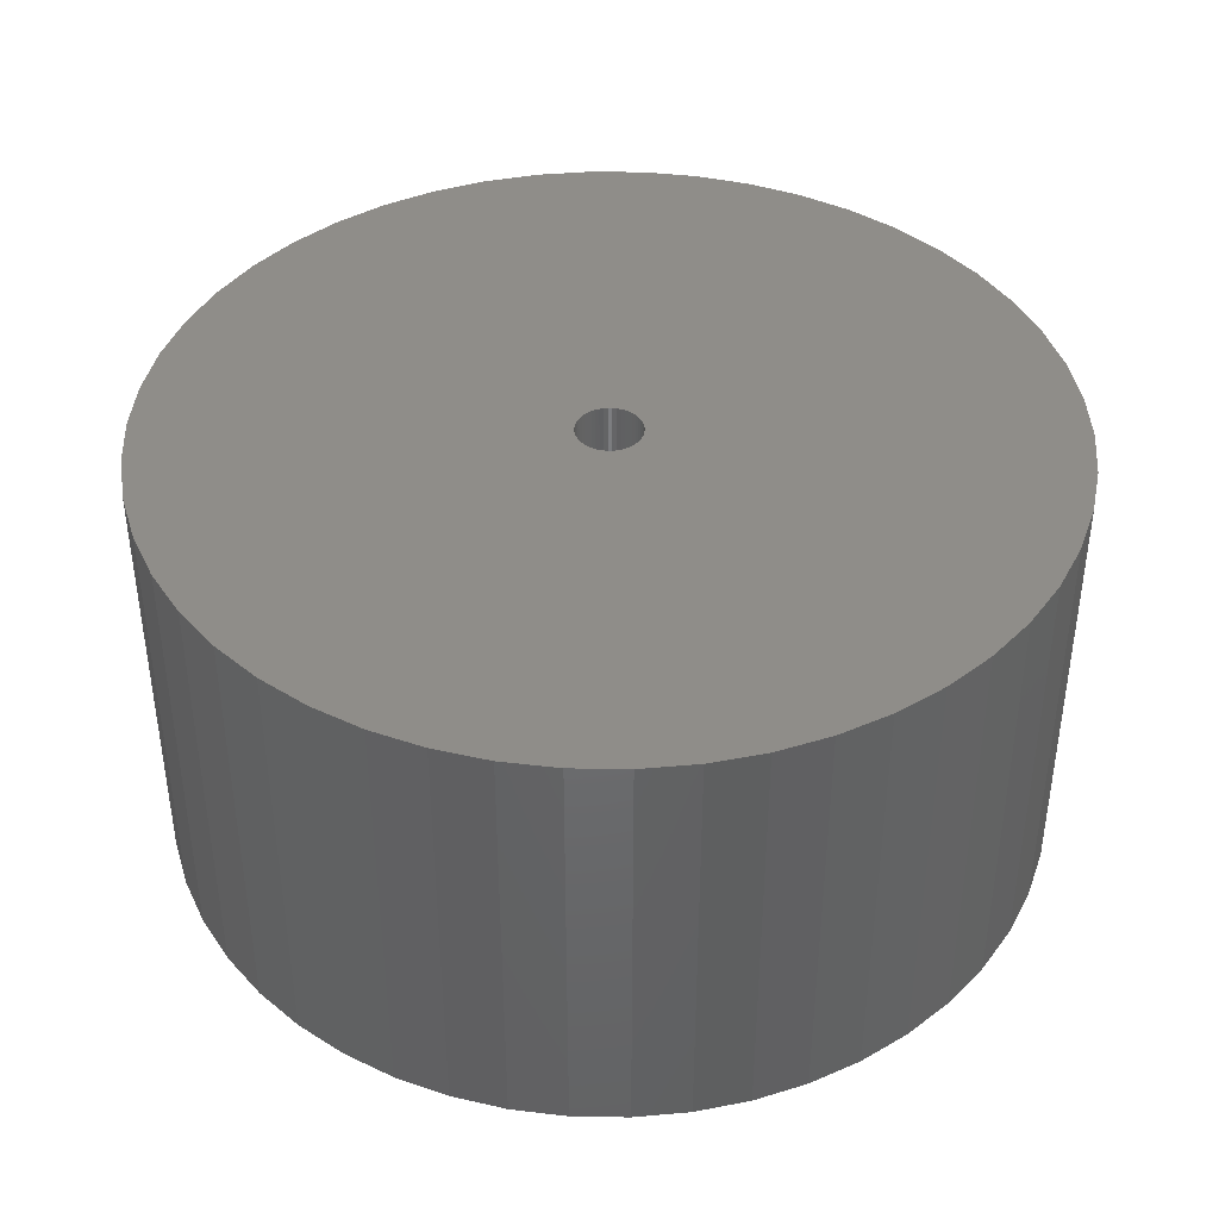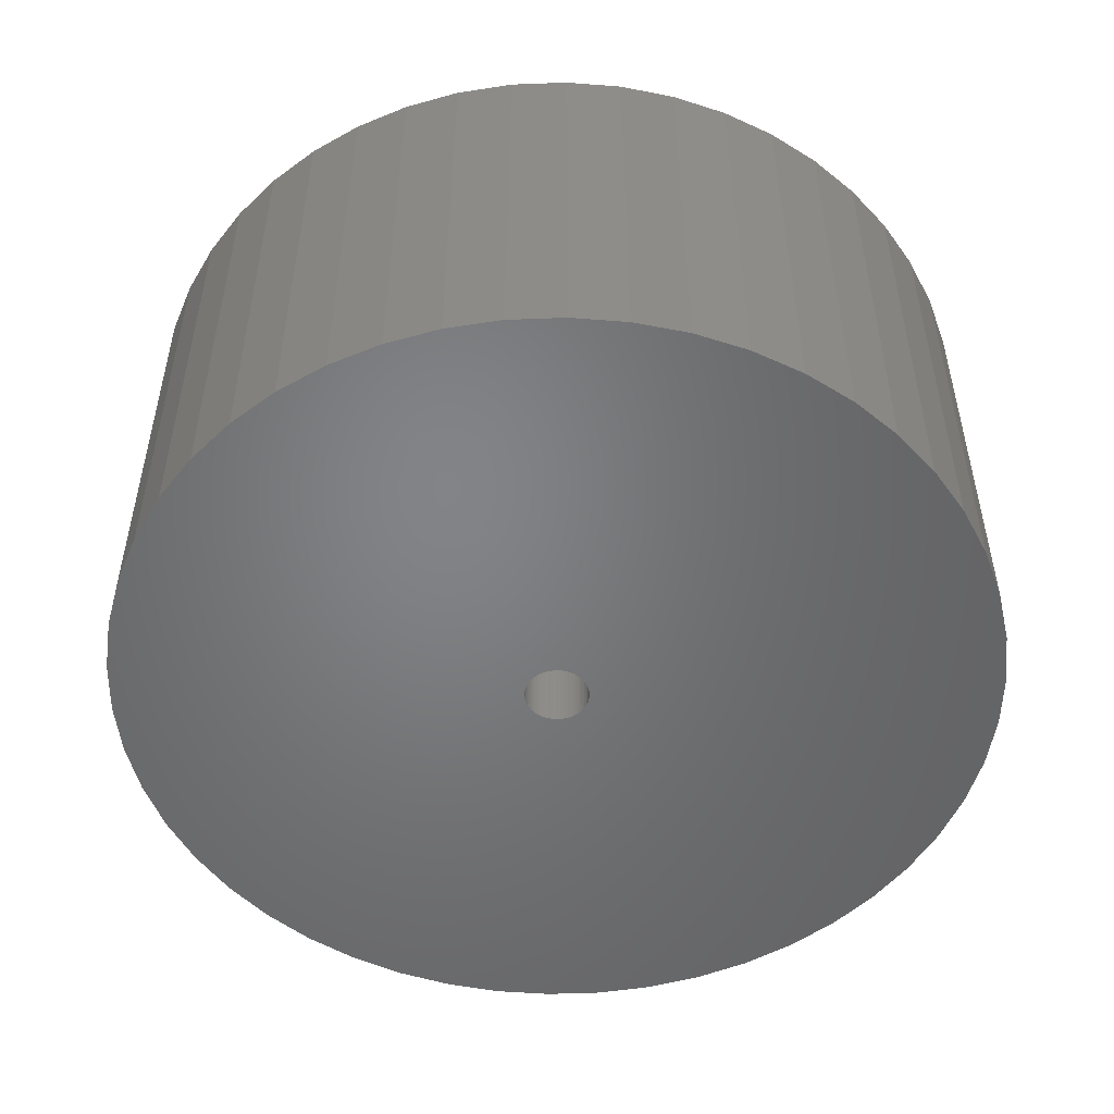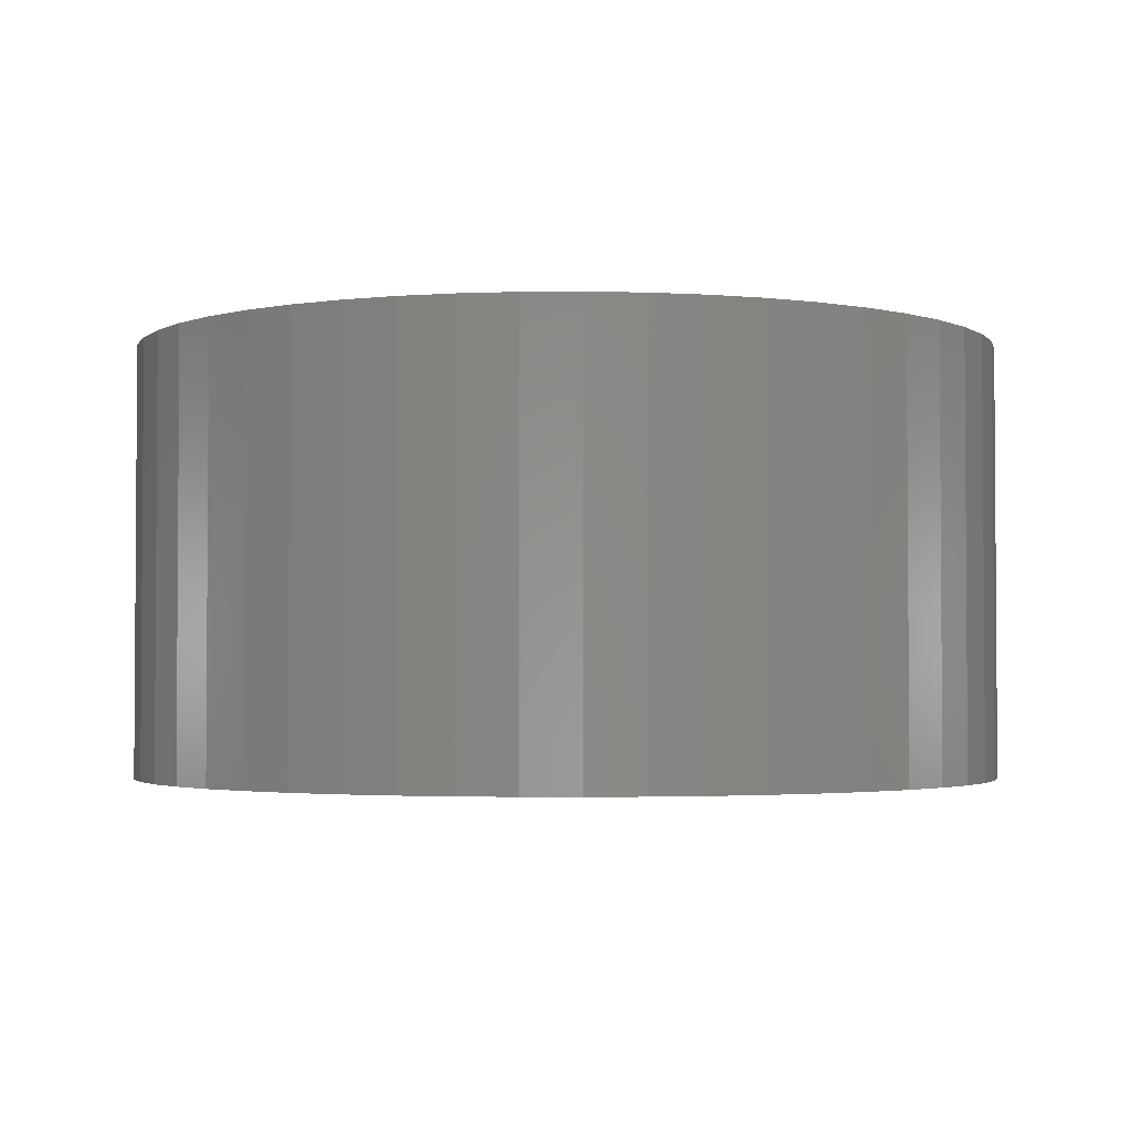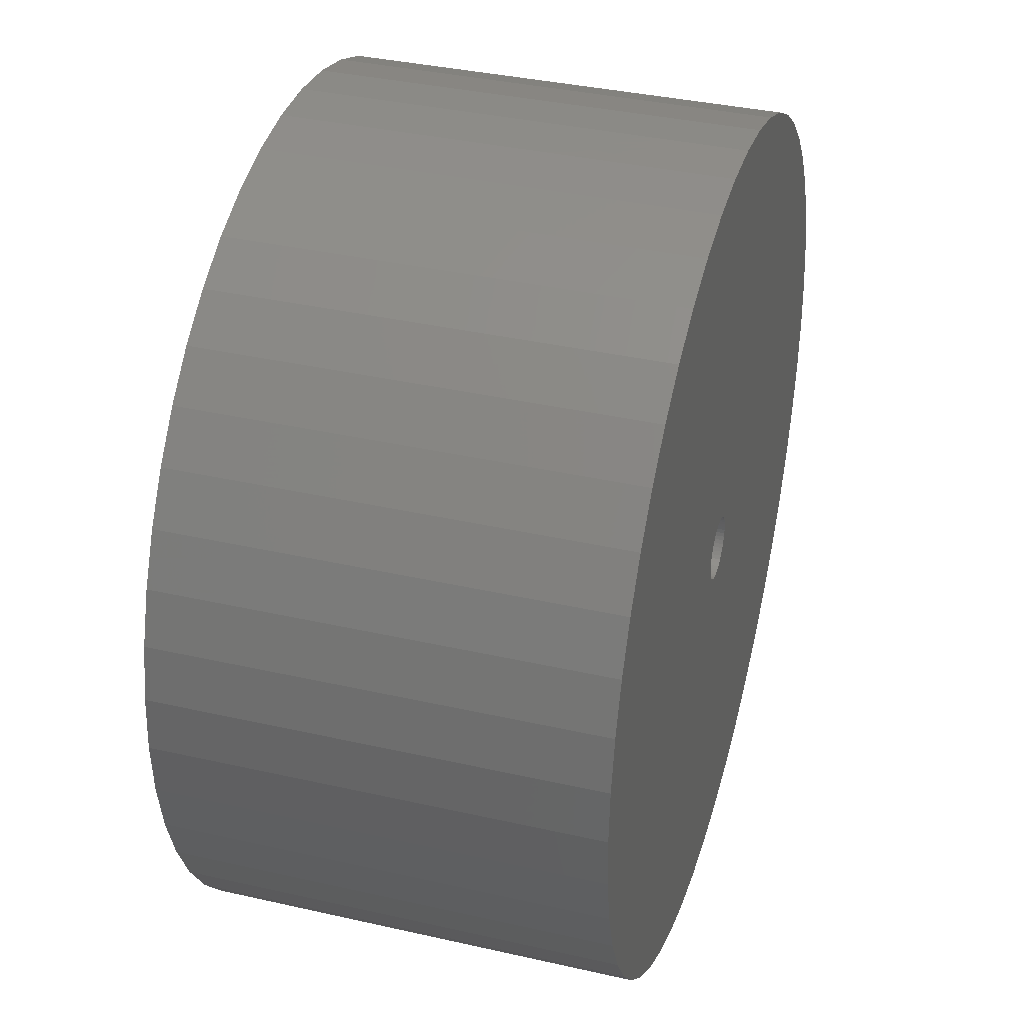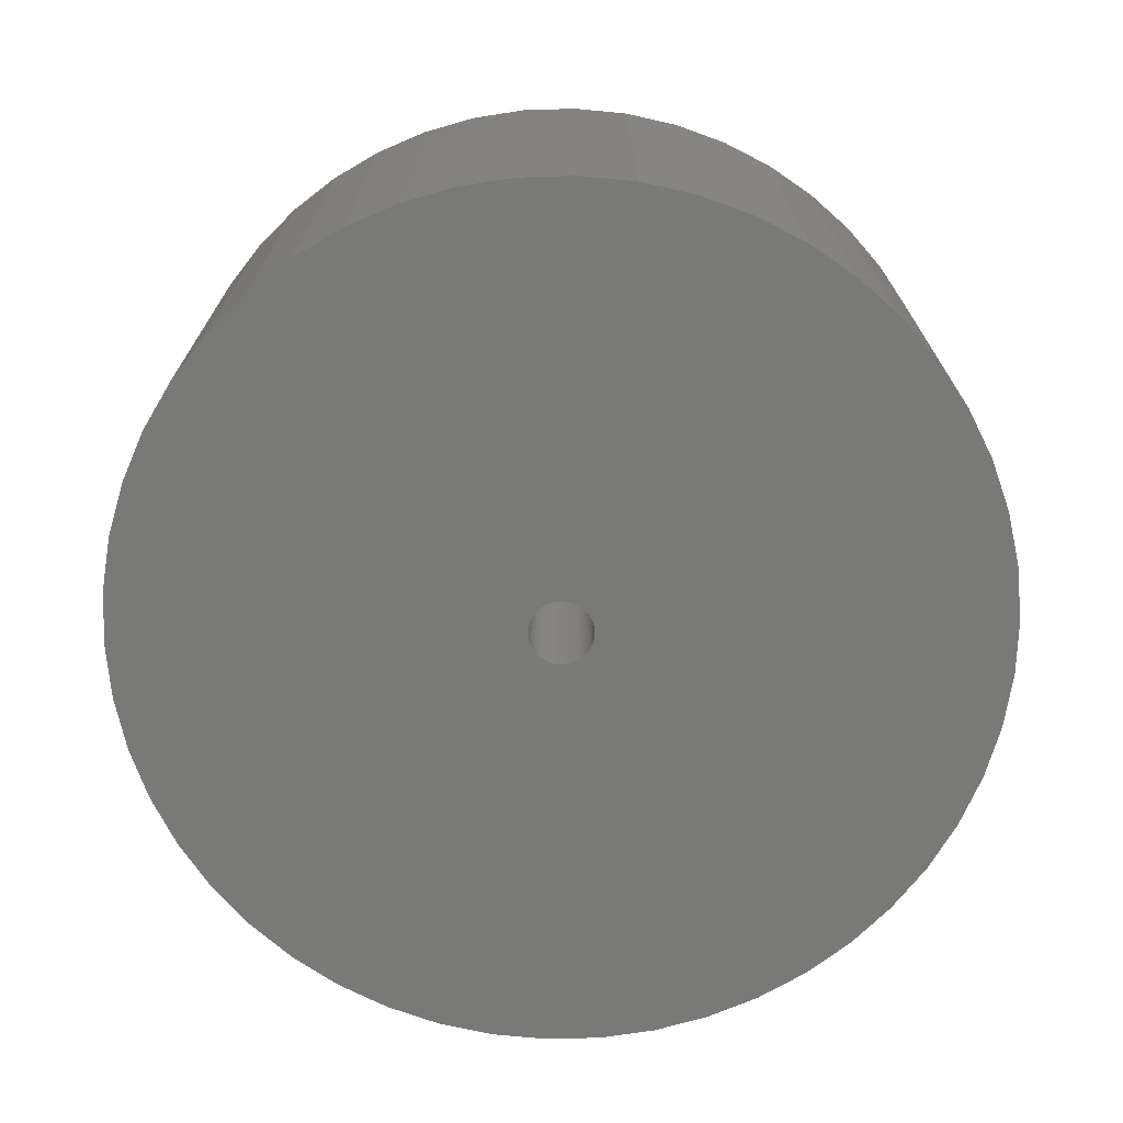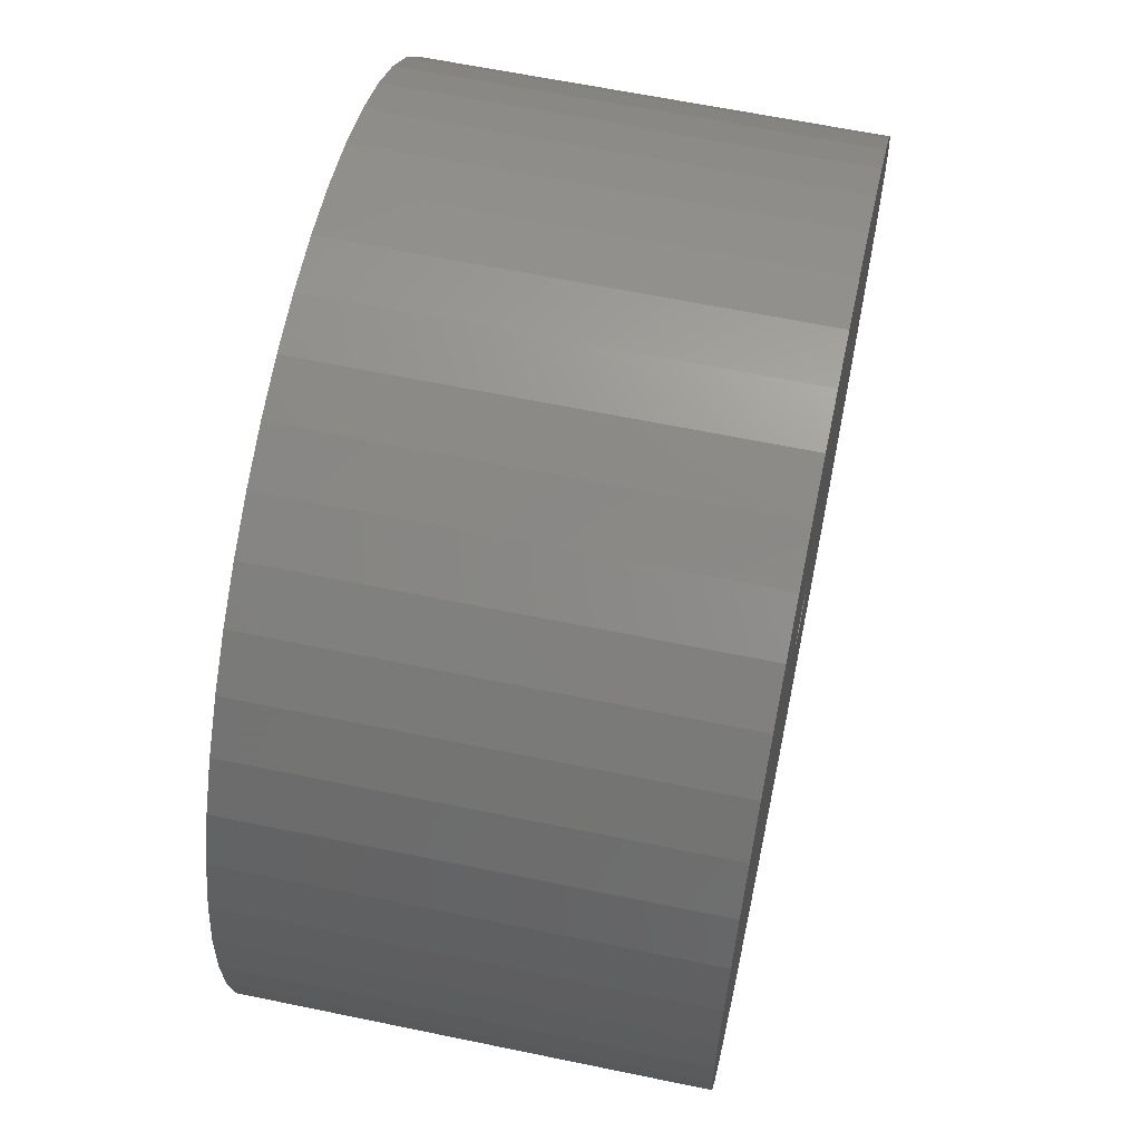
<metadata>
{"format":"stl","ext":"stl","renderer":"f3d","projection":"perspective","resolution":1024,"background":"white","views":[{"elev":41.1,"azim":73.1,"up":"+Z"},{"elev":-51.4,"azim":-127.2,"up":"+Z"},{"elev":-2.5,"azim":8.8,"up":"+Z"},{"elev":36.8,"azim":-73.6,"up":"+Y"},{"elev":-71.6,"azim":-12.8,"up":"+Z"},{"elev":62.3,"azim":-78.1,"up":"+Y"}]}
</metadata>
<code>
# stl→obj: 200 verts, 400 faces
v 21.25 0 10.5
v 21.08 2.663 -10.5
v 21.08 2.663 10.5
v 21.25 0 -10.5
v -21.25 0 -10.5
v -21.08 2.663 10.5
v -21.08 2.663 -10.5
v -21.25 0 10.5
v 1.334 21.21 -10.5
v -1.334 21.21 10.5
v 1.334 21.21 10.5
v -1.334 21.21 -10.5
v -1.334 -21.21 -10.5
v 1.334 -21.21 10.5
v -1.334 -21.21 10.5
v 1.334 -21.21 -10.5
v 15.49 14.55 -10.5
v 13.55 16.37 10.5
v 15.49 14.55 10.5
v 13.55 16.37 -10.5
v -13.55 16.37 -10.5
v -15.49 14.55 10.5
v -13.55 16.37 10.5
v -15.49 14.55 -10.5
v -6.567 20.21 -10.5
v -9.048 19.23 10.5
v -6.567 20.21 10.5
v -9.048 19.23 -10.5
v 19.76 7.823 10.5
v 18.62 10.24 -10.5
v 18.62 10.24 10.5
v 19.76 7.823 -10.5
v 20.58 5.285 -10.5
v 20.58 5.285 10.5
v 17.19 12.49 -10.5
v 17.19 12.49 10.5
v 9.048 19.23 -10.5
v 6.567 20.21 10.5
v 9.048 19.23 10.5
v 6.567 20.21 -10.5
v 3.982 20.87 10.5
v 3.982 20.87 -10.5
v 11.39 17.94 10.5
v 11.39 17.94 -10.5
v -19.76 7.823 -10.5
v -18.62 10.24 10.5
v -18.62 10.24 -10.5
v -19.76 7.823 10.5
v -17.19 12.49 -10.5
v -17.19 12.49 10.5
v -20.58 5.285 -10.5
v -20.58 5.285 10.5
v -11.39 17.94 10.5
v -11.39 17.94 -10.5
v -3.982 20.87 10.5
v -3.982 20.87 -10.5
v 3.982 -20.87 10.5
v 3.982 -20.87 -10.5
v 9.048 -19.23 -10.5
v 11.39 -17.94 10.5
v 9.048 -19.23 10.5
v 11.39 -17.94 -10.5
v 1.55 0 10.5
v 1.538 0.1943 10.5
v 21.08 -2.663 10.5
v 1.501 0.3855 10.5
v 1.538 -0.1943 10.5
v 1.441 0.5706 10.5
v 20.58 -5.285 10.5
v 1.358 0.7467 10.5
v 1.501 -0.3855 10.5
v 1.254 0.9111 10.5
v 19.76 -7.823 10.5
v 1.13 1.061 10.5
v 1.441 -0.5706 10.5
v 0.988 1.194 10.5
v 18.62 -10.24 10.5
v 0.8305 1.309 10.5
v 1.358 -0.7467 10.5
v 0.66 1.402 10.5
v 17.19 -12.49 10.5
v 0.479 1.474 10.5
v 1.254 -0.9111 10.5
v 15.49 -14.55 10.5
v 0.2904 1.523 10.5
v 0.09732 1.547 10.5
v -0.09732 1.547 10.5
v -0.2904 1.523 10.5
v -0.479 1.474 10.5
v -0.66 1.402 10.5
v -0.8305 1.309 10.5
v -0.988 1.194 10.5
v -1.13 1.061 10.5
v -1.254 0.9111 10.5
v 1.13 -1.061 10.5
v 13.55 -16.37 10.5
v 0.988 -1.194 10.5
v 0.8305 -1.309 10.5
v 0.66 -1.402 10.5
v 6.567 -20.21 10.5
v 0.479 -1.474 10.5
v 0.2904 -1.523 10.5
v 0.09732 -1.547 10.5
v -0.09732 -1.547 10.5
v -0.2904 -1.523 10.5
v -3.982 -20.87 10.5
v -0.479 -1.474 10.5
v -6.567 -20.21 10.5
v -0.66 -1.402 10.5
v -9.048 -19.23 10.5
v -0.8305 -1.309 10.5
v -11.39 -17.94 10.5
v -0.988 -1.194 10.5
v -13.55 -16.37 10.5
v -1.13 -1.061 10.5
v -15.49 -14.55 10.5
v -1.254 -0.9111 10.5
v -17.19 -12.49 10.5
v -1.358 -0.7467 10.5
v -18.62 -10.24 10.5
v -1.441 -0.5706 10.5
v -19.76 -7.823 10.5
v -1.501 -0.3855 10.5
v -20.58 -5.285 10.5
v -1.538 -0.1943 10.5
v -21.08 -2.663 10.5
v -1.55 0 10.5
v -1.358 0.7467 10.5
v -1.441 0.5706 10.5
v -1.501 0.3855 10.5
v -1.538 0.1943 10.5
v 21.08 -2.663 -10.5
v 20.58 -5.285 -10.5
v 19.76 -7.823 -10.5
v -18.62 -10.24 -10.5
v -19.76 -7.823 -10.5
v 1.55 0 -10.5
v 1.538 -0.1943 -10.5
v 1.501 -0.3855 -10.5
v 1.538 0.1943 -10.5
v 1.441 -0.5706 -10.5
v 18.62 -10.24 -10.5
v 1.358 -0.7467 -10.5
v 17.19 -12.49 -10.5
v 1.501 0.3855 -10.5
v 1.254 -0.9111 -10.5
v 15.49 -14.55 -10.5
v 1.13 -1.061 -10.5
v 13.55 -16.37 -10.5
v 1.441 0.5706 -10.5
v 0.988 -1.194 -10.5
v 0.8305 -1.309 -10.5
v 1.358 0.7467 -10.5
v 0.66 -1.402 -10.5
v 6.567 -20.21 -10.5
v 0.479 -1.474 -10.5
v 1.254 0.9111 -10.5
v 0.2904 -1.523 -10.5
v 0.09732 -1.547 -10.5
v -0.09732 -1.547 -10.5
v -0.2904 -1.523 -10.5
v -3.982 -20.87 -10.5
v -0.479 -1.474 -10.5
v -6.567 -20.21 -10.5
v -0.66 -1.402 -10.5
v -9.048 -19.23 -10.5
v -0.8305 -1.309 -10.5
v -11.39 -17.94 -10.5
v -0.988 -1.194 -10.5
v -13.55 -16.37 -10.5
v -1.13 -1.061 -10.5
v -15.49 -14.55 -10.5
v -1.254 -0.9111 -10.5
v 1.13 1.061 -10.5
v 0.988 1.194 -10.5
v 0.8305 1.309 -10.5
v 0.66 1.402 -10.5
v 0.479 1.474 -10.5
v 0.2904 1.523 -10.5
v 0.09732 1.547 -10.5
v -0.09732 1.547 -10.5
v -0.2904 1.523 -10.5
v -0.479 1.474 -10.5
v -0.66 1.402 -10.5
v -0.8305 1.309 -10.5
v -0.988 1.194 -10.5
v -1.13 1.061 -10.5
v -1.254 0.9111 -10.5
v -1.358 0.7467 -10.5
v -1.441 0.5706 -10.5
v -1.501 0.3855 -10.5
v -1.538 0.1943 -10.5
v -1.55 0 -10.5
v -17.19 -12.49 -10.5
v -1.358 -0.7467 -10.5
v -1.441 -0.5706 -10.5
v -1.501 -0.3855 -10.5
v -20.58 -5.285 -10.5
v -1.538 -0.1943 -10.5
v -21.08 -2.663 -10.5
f 1 2 3
f 2 1 4
f 5 6 7
f 6 5 8
f 9 10 11
f 10 9 12
f 13 14 15
f 14 13 16
f 17 18 19
f 18 17 20
f 21 22 23
f 22 21 24
f 25 26 27
f 26 25 28
f 29 30 31
f 30 29 32
f 3 33 34
f 33 3 2
f 31 35 36
f 35 31 30
f 37 38 39
f 38 37 40
f 40 41 38
f 41 40 42
f 20 43 18
f 43 20 44
f 45 46 47
f 46 45 48
f 49 22 24
f 22 49 50
f 51 48 45
f 48 51 52
f 28 53 26
f 53 28 54
f 12 55 10
f 55 12 56
f 16 57 14
f 57 16 58
f 59 60 61
f 60 59 62
f 34 32 29
f 32 34 33
f 36 17 19
f 17 36 35
f 42 11 41
f 11 42 9
f 44 39 43
f 39 44 37
f 47 50 49
f 50 47 46
f 7 52 51
f 52 7 6
f 63 1 3
f 64 3 34
f 1 63 65
f 66 34 29
f 67 65 63
f 68 29 31
f 65 67 69
f 70 31 36
f 71 69 67
f 72 36 19
f 69 71 73
f 74 19 18
f 75 73 71
f 76 18 43
f 73 75 77
f 78 43 39
f 79 77 75
f 80 39 38
f 77 79 81
f 82 38 41
f 83 81 79
f 81 83 84
f 3 64 63
f 34 66 64
f 29 68 66
f 31 70 68
f 85 41 11
f 36 72 70
f 19 74 72
f 18 76 74
f 43 78 76
f 39 80 78
f 38 82 80
f 41 85 82
f 11 86 85
f 11 87 86
f 10 87 11
f 87 10 88
f 55 88 10
f 88 55 89
f 27 89 55
f 89 27 90
f 26 90 27
f 90 26 91
f 53 91 26
f 91 53 92
f 23 92 53
f 92 23 93
f 22 93 23
f 93 22 94
f 95 84 83
f 84 95 96
f 97 96 95
f 96 97 60
f 98 60 97
f 60 98 61
f 99 61 98
f 61 99 100
f 101 100 99
f 100 101 57
f 102 57 101
f 57 102 14
f 103 14 102
f 104 14 103
f 15 104 105
f 106 105 107
f 108 107 109
f 110 109 111
f 112 111 113
f 114 113 115
f 116 115 117
f 104 15 14
f 118 117 119
f 120 119 121
f 122 121 123
f 124 123 125
f 126 125 127
f 50 94 22
f 105 106 15
f 94 50 128
f 107 108 106
f 46 128 50
f 109 110 108
f 128 46 129
f 111 112 110
f 48 129 46
f 113 114 112
f 129 48 130
f 115 116 114
f 52 130 48
f 117 118 116
f 130 52 131
f 119 120 118
f 6 131 52
f 121 122 120
f 131 6 127
f 123 124 122
f 8 127 6
f 125 126 124
f 127 8 126
f 54 23 53
f 23 54 21
f 56 27 55
f 27 56 25
f 65 4 1
f 4 65 132
f 73 133 69
f 133 73 134
f 69 132 65
f 132 69 133
f 135 122 136
f 122 135 120
f 137 4 132
f 138 132 133
f 4 137 2
f 139 133 134
f 140 2 137
f 141 134 142
f 2 140 33
f 143 142 144
f 145 33 140
f 146 144 147
f 33 145 32
f 148 147 149
f 150 32 145
f 151 149 62
f 32 150 30
f 152 62 59
f 153 30 150
f 154 59 155
f 30 153 35
f 156 155 58
f 157 35 153
f 35 157 17
f 132 138 137
f 133 139 138
f 134 141 139
f 142 143 141
f 158 58 16
f 144 146 143
f 147 148 146
f 149 151 148
f 62 152 151
f 59 154 152
f 155 156 154
f 58 158 156
f 16 159 158
f 16 160 159
f 13 160 16
f 160 13 161
f 162 161 13
f 161 162 163
f 164 163 162
f 163 164 165
f 166 165 164
f 165 166 167
f 168 167 166
f 167 168 169
f 170 169 168
f 169 170 171
f 172 171 170
f 171 172 173
f 174 17 157
f 17 174 20
f 175 20 174
f 20 175 44
f 176 44 175
f 44 176 37
f 177 37 176
f 37 177 40
f 178 40 177
f 40 178 42
f 179 42 178
f 42 179 9
f 180 9 179
f 181 9 180
f 12 181 182
f 56 182 183
f 25 183 184
f 28 184 185
f 54 185 186
f 21 186 187
f 24 187 188
f 181 12 9
f 49 188 189
f 47 189 190
f 45 190 191
f 51 191 192
f 7 192 193
f 194 173 172
f 182 56 12
f 173 194 195
f 183 25 56
f 135 195 194
f 184 28 25
f 195 135 196
f 185 54 28
f 136 196 135
f 186 21 54
f 196 136 197
f 187 24 21
f 198 197 136
f 188 49 24
f 197 198 199
f 189 47 49
f 200 199 198
f 190 45 47
f 199 200 193
f 191 51 45
f 5 193 200
f 192 7 51
f 193 5 7
f 62 96 60
f 96 62 149
f 136 124 198
f 124 136 122
f 149 84 96
f 84 149 147
f 58 100 57
f 100 58 155
f 155 61 100
f 61 155 59
f 77 134 73
f 134 77 142
f 81 142 77
f 142 81 144
f 162 15 106
f 15 162 13
f 166 108 110
f 108 166 164
f 164 106 108
f 106 164 162
f 172 118 194
f 118 172 116
f 172 114 116
f 114 172 170
f 198 126 200
f 126 198 124
f 200 8 5
f 8 200 126
f 84 144 81
f 144 84 147
f 168 110 112
f 110 168 166
f 170 112 114
f 112 170 168
f 194 120 135
f 120 194 118
f 150 70 153
f 70 150 68
f 130 190 129
f 190 130 191
f 153 72 157
f 72 153 70
f 179 82 85
f 82 179 178
f 178 80 82
f 80 178 177
f 184 89 90
f 89 184 183
f 129 189 128
f 189 129 190
f 139 67 138
f 67 139 71
f 176 76 78
f 76 176 175
f 131 191 130
f 191 131 192
f 94 187 93
f 187 94 188
f 185 90 91
f 90 185 184
f 183 88 89
f 88 183 182
f 137 64 140
f 64 137 63
f 141 71 139
f 71 141 75
f 169 115 113
f 115 169 171
f 151 98 97
f 98 151 152
f 140 66 145
f 66 140 64
f 145 68 150
f 68 145 66
f 175 74 76
f 74 175 174
f 157 74 174
f 74 157 72
f 181 86 87
f 86 181 180
f 177 78 80
f 78 177 176
f 127 192 131
f 192 127 193
f 128 188 94
f 188 128 189
f 182 87 88
f 87 182 181
f 186 91 92
f 91 186 185
f 187 92 93
f 92 187 186
f 159 104 103
f 104 159 160
f 121 197 123
f 197 121 196
f 115 173 117
f 173 115 171
f 158 103 102
f 103 158 159
f 156 102 101
f 102 156 158
f 180 85 86
f 85 180 179
f 138 63 137
f 63 138 67
f 165 111 109
f 111 165 167
f 161 107 105
f 107 161 163
f 152 99 98
f 99 152 154
f 148 83 146
f 83 148 95
f 143 75 141
f 75 143 79
f 146 79 143
f 79 146 83
f 160 105 104
f 105 160 161
f 123 199 125
f 199 123 197
f 125 193 127
f 193 125 199
f 117 195 119
f 195 117 173
f 119 196 121
f 196 119 195
f 154 101 99
f 101 154 156
f 148 97 95
f 97 148 151
f 167 113 111
f 113 167 169
f 163 109 107
f 109 163 165

</code>
